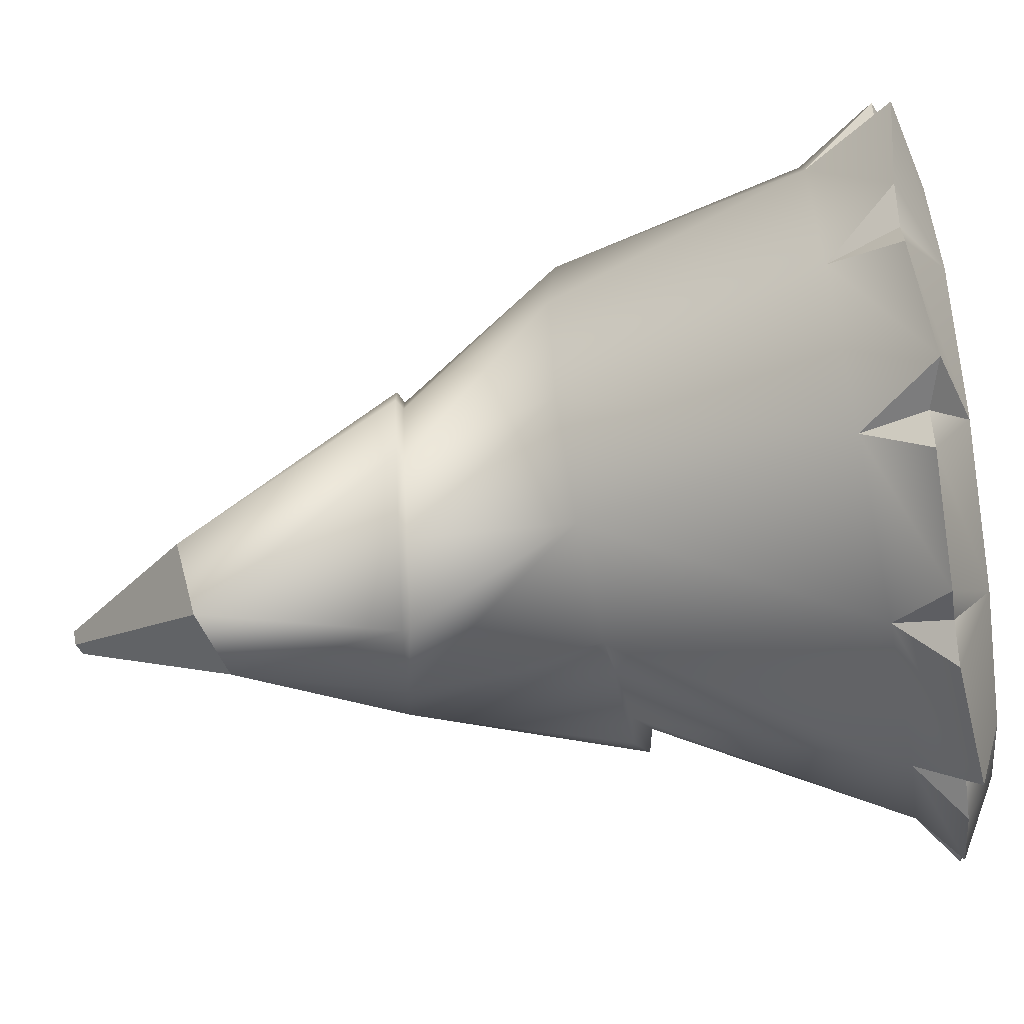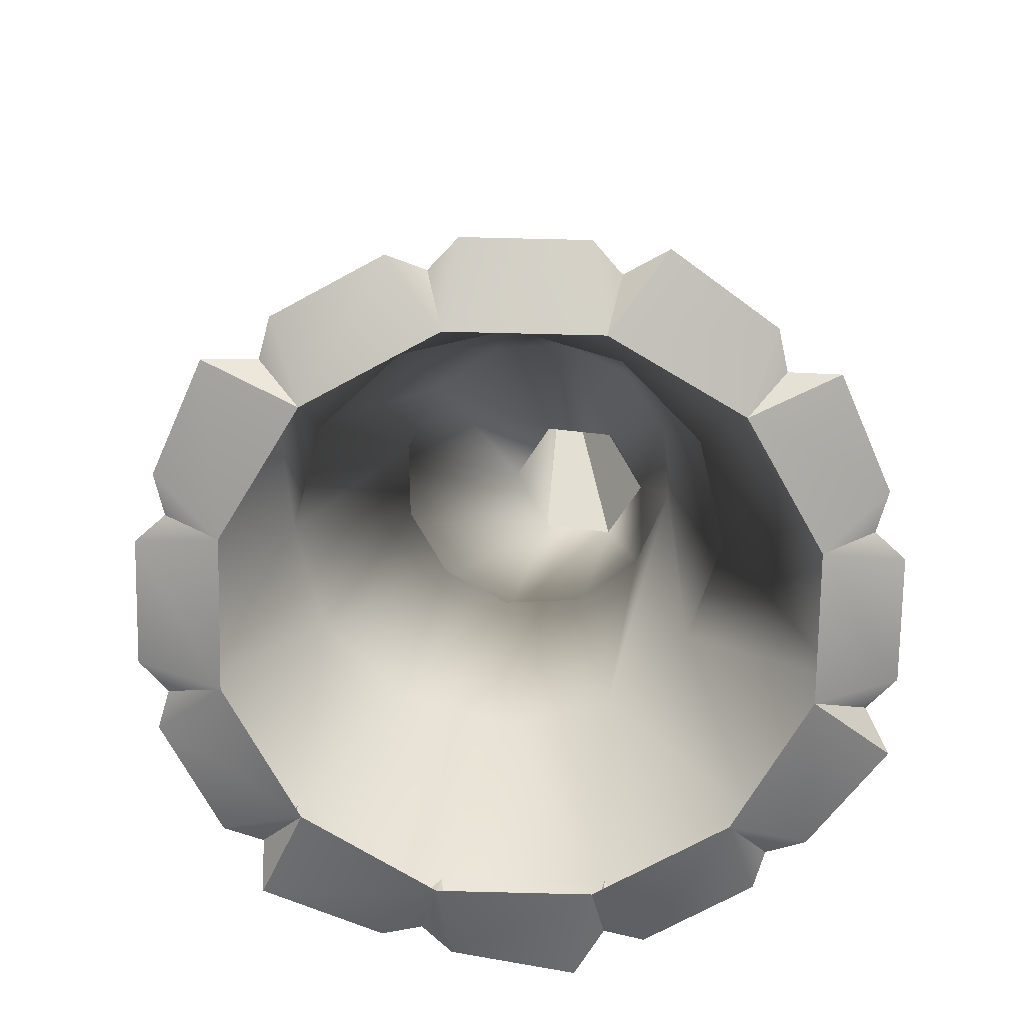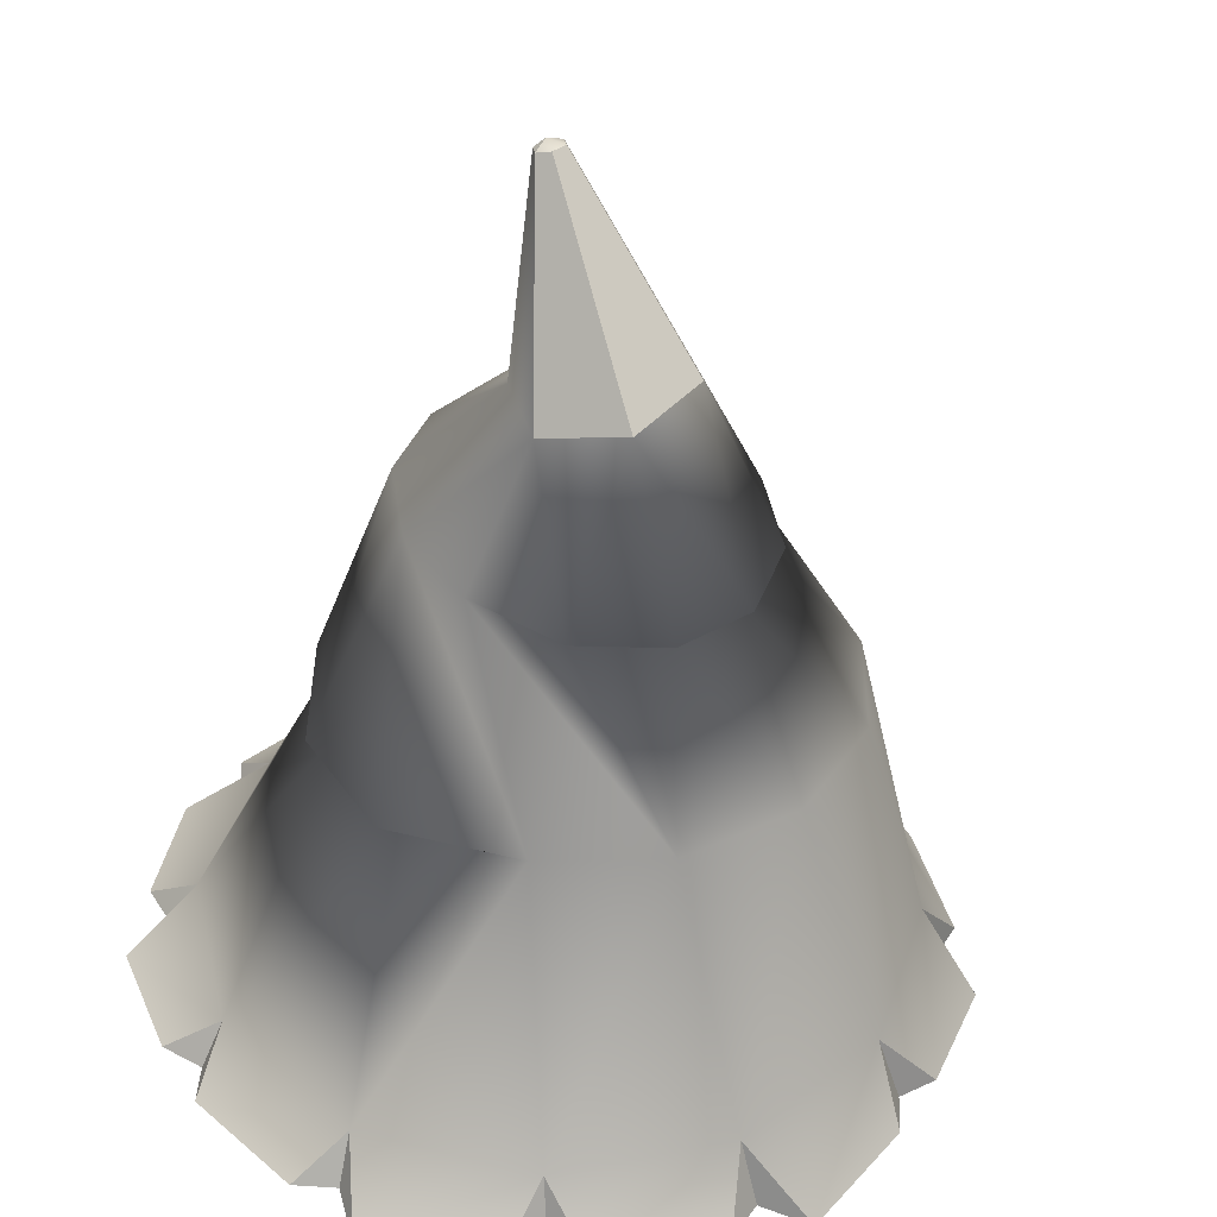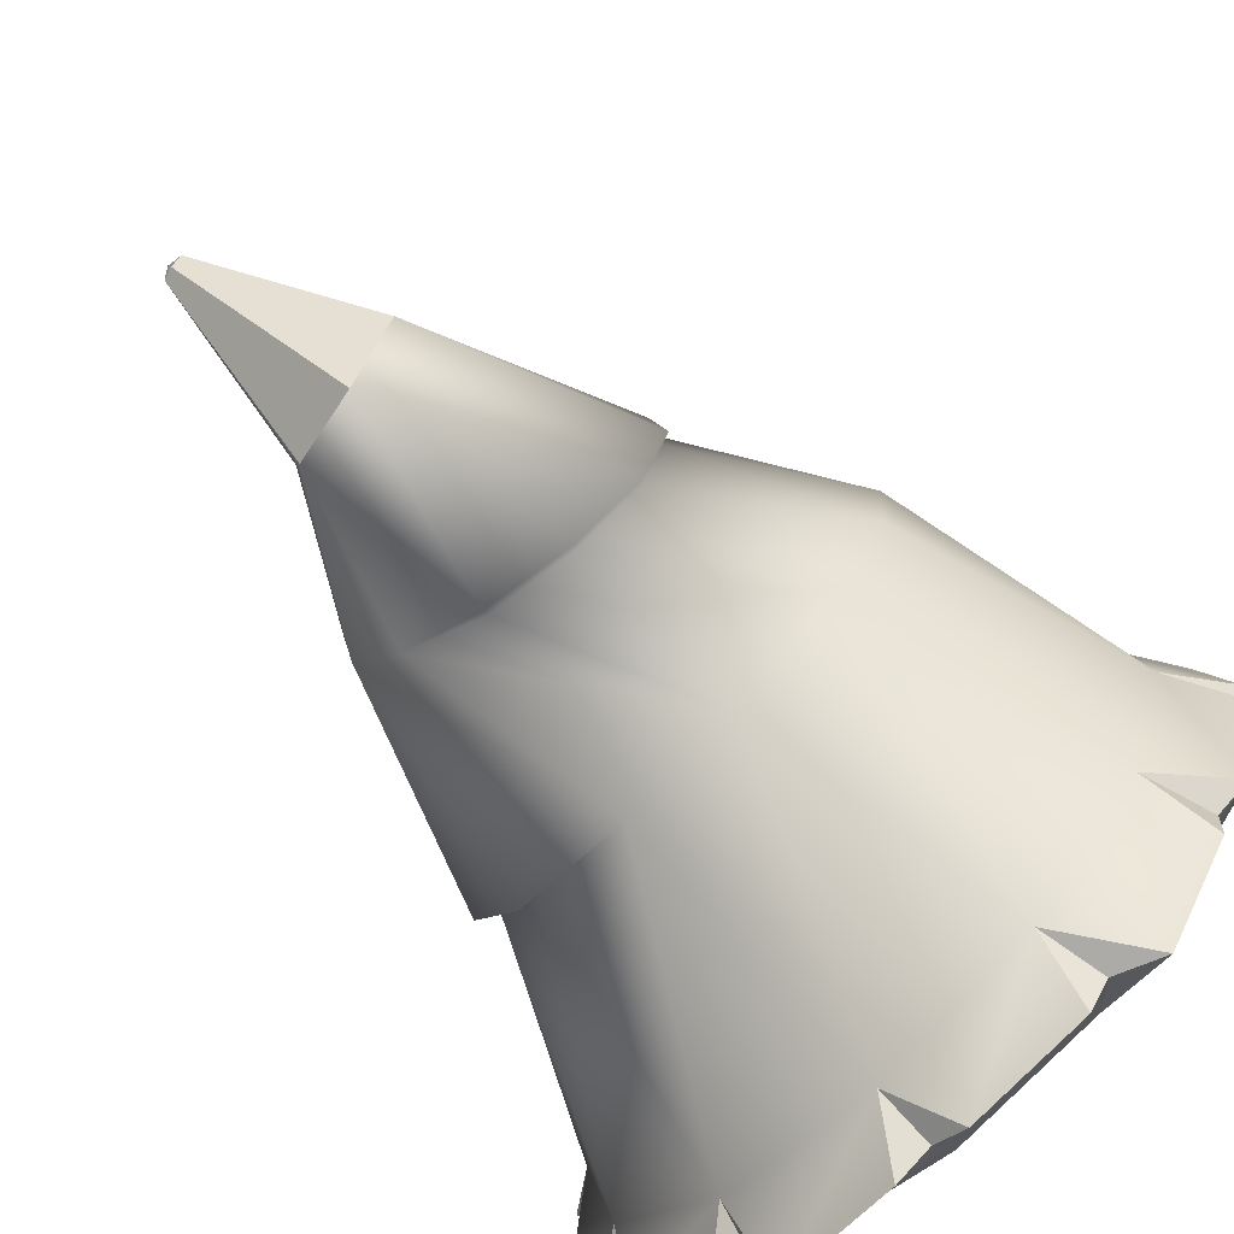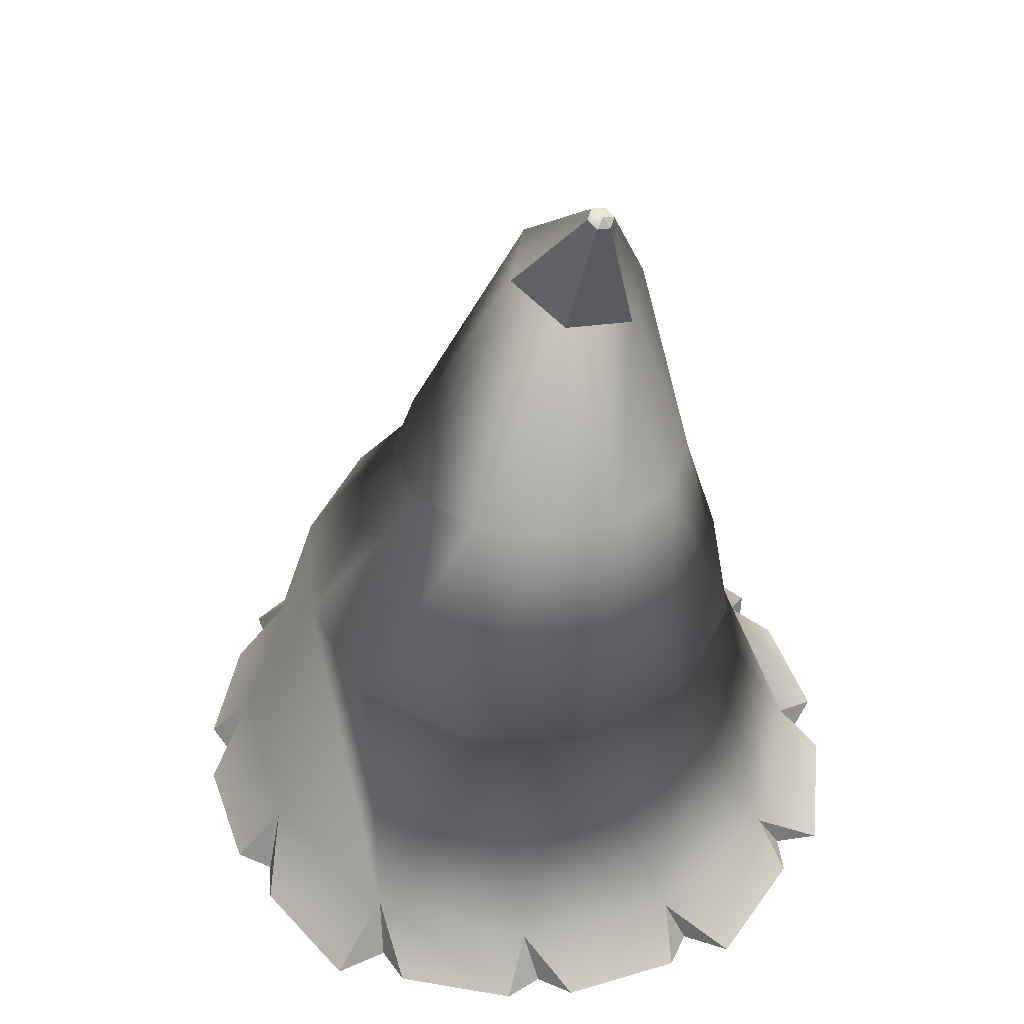
<metadata>
{"format":"obj","ext":"obj","renderer":"f3d","projection":"perspective","resolution":1024,"background":"white","views":[{"elev":-70.1,"azim":95.3,"up":"+Y"},{"elev":-76.5,"azim":-136.1,"up":"+Z"},{"elev":-48.8,"azim":-7.0,"up":"+Y"},{"elev":-73.5,"azim":38.2,"up":"+Y"},{"elev":43.9,"azim":-154.5,"up":"+Z"}]}
</metadata>
<code>
g Color_03
v -3.072 5.467 -3.003
v -3.639 6.474 -2.31
v -4.538 6.508 -2.288
v -5.363 3.16 -3.037
v -6.359 3.732 -2.353
v -7.408 3.473 -2.6
v -6.224 0.02808 -2.97
v -7.386 0.01156 -2.268
v -8.152 -0.7371 -2.486
v -5.42 -3.1 -2.82
v -6.44 -3.711 -2.077
v -6.49 -4.585 -2
v -3.158 -5.388 -2.628
v -3.756 -6.444 -1.832
v -3.448 -7.457 -2.028
v -0.03977 -6.213 -2.445
v -0.04013 -7.443 -1.598
v 0.7034 -7.866 -1.531
v 3.094 -5.352 -2.321
v 3.708 -6.423 -1.437
v 4.782 -6.613 -1.656
v 5.399 -3.035 -2.288
v 6.47 -3.653 -1.394
v 7.206 -3.178 -1.378
v 6.258 0.1136 -2.354
v 7.492 0.117 -1.479
v 7.905 0.8949 -1.484
v 5.438 3.249 -2.502
v 6.501 3.86 -1.671
v 6.49 4.742 -1.689
v 3.162 5.527 -2.693
v 3.777 6.565 -1.916
v 3.341 7.334 -1.936
v 0.04565 6.335 -2.877
v 0.06525 7.515 -2.15
v -0.6982 7.978 -2.16
v -3.639 6.474 -2.31
v -3.131 6.207 -1.199
v -4.538 6.508 -2.288
v -6.359 3.732 -2.353
v -5.819 3.74 -1.395
v -7.408 3.473 -2.6
v -7.386 0.01156 -2.268
v -6.927 0.2568 -1.4
v -8.152 -0.7371 -2.486
v -6.44 -3.711 -2.077
v -6.137 -3.284 -1.212
v -6.49 -4.585 -2
v -3.756 -6.444 -1.832
v -3.674 -5.9 -0.8831
v -3.448 -7.457 -2.028
v -0.04013 -7.443 -1.598
v -0.2354 -6.889 -0.5002
v 0.7034 -7.866 -1.531
v 3.708 -6.423 -1.437
v 3.24 -6.018 -0.1663
v 4.782 -6.613 -1.656
v 6.47 -3.653 -1.394
v 5.839 -3.55 0.02929
v 7.206 -3.178 -1.378
v 7.492 0.117 -1.479
v 6.898 -0.1435 0.03408
v 7.905 0.8949 -1.484
v 6.501 3.86 -1.671
v 6.15 3.318 -0.1532
v 6.49 4.742 -1.689
v 3.777 6.565 -1.916
v 3.777 5.932 -0.4824
v 3.341 7.334 -1.936
v 0.06525 7.515 -2.15
v 0.3863 7 -0.8653
v -0.6982 7.978 -2.16
v -2.097 0.585 15.97
v -2.137 0.3541 16.16
v -2.321 0.3881 15.94
v -2.321 0.3881 15.94
v -2.137 0.3541 16.16
v -2.285 0.1042 16.02
v -2.285 0.1042 16.02
v -2.137 0.3541 16.16
v -2.025 0.01722 16.14
v -5.363 3.16 -3.037
v -6.402 4.634 -2.313
v -6.359 3.732 -2.353
v -6.224 0.02808 -2.97
v -7.86 0.7725 -2.254
v -7.386 0.01156 -2.268
v -5.42 -3.1 -2.82
v -7.216 -3.285 -2.081
v -6.44 -3.711 -2.077
v -3.158 -5.388 -2.628
v -4.64 -6.445 -1.855
v -3.756 -6.444 -1.832
v -0.03977 -6.213 -2.445
v -0.8134 -7.868 -1.615
v -0.04013 -7.443 -1.598
v 3.094 -5.352 -2.321
v 3.236 -7.167 -1.437
v 3.708 -6.423 -1.437
v 5.399 -3.035 -2.288
v 6.428 -4.524 -1.369
v 6.47 -3.653 -1.394
v 6.258 0.1136 -2.354
v 8.238 -0.6424 -1.69
v 7.492 0.117 -1.479
v 5.438 3.249 -2.502
v 7.244 3.438 -1.597
v 6.501 3.86 -1.671
v 3.162 5.527 -2.693
v 4.639 6.602 -1.834
v 3.777 6.565 -1.916
v 0.04565 6.335 -2.877
v 0.8656 8.334 -2.362
v 0.06525 7.515 -2.15
v -3.072 5.467 -3.003
v -3.233 7.278 -2.254
v -3.639 6.474 -2.31
v -5.819 3.74 -1.395
v -6.359 3.732 -2.353
v -6.402 4.634 -2.313
v -6.927 0.2568 -1.4
v -7.386 0.01156 -2.268
v -7.86 0.7725 -2.254
v -6.137 -3.284 -1.212
v -6.44 -3.711 -2.077
v -7.216 -3.285 -2.081
v -3.674 -5.9 -0.8831
v -3.756 -6.444 -1.832
v -4.64 -6.445 -1.855
v -0.2354 -6.889 -0.5002
v -0.04013 -7.443 -1.598
v -0.8134 -7.868 -1.615
v 3.24 -6.018 -0.1663
v 3.708 -6.423 -1.437
v 3.236 -7.167 -1.437
v 5.839 -3.55 0.02929
v 6.47 -3.653 -1.394
v 6.428 -4.524 -1.369
v 6.898 -0.1435 0.03408
v 7.492 0.117 -1.479
v 8.238 -0.6424 -1.69
v 6.15 3.318 -0.1532
v 6.501 3.86 -1.671
v 7.244 3.438 -1.597
v 3.777 5.932 -0.4824
v 3.777 6.565 -1.916
v 4.639 6.602 -1.834
v 0.3863 7 -0.8653
v 0.06525 7.515 -2.15
v 0.8656 8.334 -2.362
v -3.131 6.207 -1.199
v -3.639 6.474 -2.31
v -3.233 7.278 -2.254
v -5.819 3.74 -1.395
v -4.622 1.484 3.824
v -6.927 0.2568 -1.4
v -3.328 3.75 3.828
v -3.131 6.207 -1.199
v -1.087 5.07 4.023
v 0.3863 7 -0.8653
v 1.487 5.088 4.409
v 3.692 3.753 4.873
v 3.777 5.932 -0.4824
v 6.15 3.318 -0.1532
v 4.915 1.541 5.202
v 6.898 -0.1435 0.03408
v 4.872 -0.9971 5.389
v 2.613 -0.06434 8.579
v 2.098 -1.703 8.562
v 2.238 1.588 8.653
v 1.104 2.834 8.767
v 1.508 5.262 4.47
v -0.478 3.322 9.024
v -1.233 5.285 4.112
v -2.121 3.04 9.124
v -3.641 3.913 3.903
v -3.417 1.984 9.171
v -5.053 1.516 3.898
v -1.22 0.1317 12.65
v 0.3098 -0.2621 13.17
v 1.342 2.851 8.924
v 2.51 1.503 8.791
v 0.7401 -1.866 13.36
v 2.865 -0.2186 8.716
v -1.837 0.498 16.08
v -1.802 0.2141 16.17
v 2.269 -1.941 8.691
v -0.3595 -3.076 13.03
v -6.927 0.2568 -1.4
v -4.622 1.484 3.824
v -4.617 -1.109 4.012
v -6.137 -3.284 -1.212
v -3.322 -3.321 4.414
v -3.674 -5.9 -0.8831
v -1.122 -4.503 4.855
v -0.2354 -6.889 -0.5002
v 1.4 -4.475 5.189
v 3.24 -6.018 -0.1663
v 3.587 -3.193 5.384
v 5.839 -3.55 0.02929
v 4.872 -0.9971 5.389
v 6.898 -0.1435 0.03408
v 2.098 -1.703 8.562
v 0.7941 -2.872 8.608
v -0.944 -3.219 8.703
v -2.659 -2.58 8.951
v -3.752 -1.256 9.071
v -3.74 -3.621 4.453
v -5.086 -1.246 4.1
v -1.889 -2.682 12.51
v -0.9483 -3.439 8.863
v -0.3595 -3.076 13.03
v 0.9016 -3.127 8.755
v 2.269 -1.941 8.691
v -4.021 0.4166 9.151
v -5.053 1.516 3.898
v -3.417 1.984 9.171
v -2.32 -1.078 12.32
v -1.22 0.1317 12.65
v -2.285 0.1042 16.02
v -2.321 0.3881 15.94
v 0.3098 -0.2621 13.17
v -1.837 0.498 16.08
v -2.097 0.585 15.97
v -1.22 0.1317 12.65
v -1.22 0.1317 12.65
v -2.097 0.585 15.97
v -2.321 0.3881 15.94
v -2.32 -1.078 12.32
v -1.889 -2.682 12.51
v -2.285 0.1042 16.02
v -2.025 0.01722 16.14
v -0.3595 -3.076 13.03
v -0.3595 -3.076 13.03
v -2.025 0.01722 16.14
v -1.802 0.2141 16.17
v 0.7401 -1.866 13.36
v -1.837 0.498 16.08
v -2.137 0.3541 16.16
v -2.097 0.585 15.97
v -1.802 0.2141 16.17
v -2.025 0.01722 16.14
v -4.538 6.508 -2.288
v -3.131 6.207 -1.199
v -5.819 3.74 -1.395
v -6.402 4.634 -2.313
v -7.408 3.473 -2.6
v -5.819 3.74 -1.395
v -6.927 0.2568 -1.4
v -7.86 0.7725 -2.254
v -8.152 -0.7371 -2.486
v -6.927 0.2568 -1.4
v -6.137 -3.284 -1.212
v -7.216 -3.285 -2.081
v -6.49 -4.585 -2
v -6.137 -3.284 -1.212
v -3.674 -5.9 -0.8831
v -4.64 -6.445 -1.855
v -3.448 -7.457 -2.028
v -3.674 -5.9 -0.8831
v -0.2354 -6.889 -0.5002
v -0.8134 -7.868 -1.615
v 0.7034 -7.866 -1.531
v -0.2354 -6.889 -0.5002
v 3.24 -6.018 -0.1663
v 3.236 -7.167 -1.437
v 4.782 -6.613 -1.656
v 3.24 -6.018 -0.1663
v 5.839 -3.55 0.02929
v 6.428 -4.524 -1.369
v 7.206 -3.178 -1.378
v 5.839 -3.55 0.02929
v 6.898 -0.1435 0.03408
v 8.238 -0.6424 -1.69
v 7.905 0.8949 -1.484
v 6.898 -0.1435 0.03408
v 6.15 3.318 -0.1532
v 7.244 3.438 -1.597
v 6.49 4.742 -1.689
v 6.15 3.318 -0.1532
v 3.777 5.932 -0.4824
v 4.639 6.602 -1.834
v 3.341 7.334 -1.936
v 3.777 5.932 -0.4824
v 0.3863 7 -0.8653
v 0.8656 8.334 -2.362
v -3.233 7.278 -2.254
v -0.6982 7.978 -2.16
v 0.3863 7 -0.8653
v -3.131 6.207 -1.199
v -3.072 5.467 -3.003
v -4.538 6.508 -2.288
v -6.402 4.634 -2.313
v -5.363 3.16 -3.037
v -5.363 3.16 -3.037
v -7.408 3.473 -2.6
v -7.86 0.7725 -2.254
v -6.224 0.02808 -2.97
v -6.224 0.02808 -2.97
v -8.152 -0.7371 -2.486
v -7.216 -3.285 -2.081
v -5.42 -3.1 -2.82
v -5.42 -3.1 -2.82
v -6.49 -4.585 -2
v -4.64 -6.445 -1.855
v -3.158 -5.388 -2.628
v -3.158 -5.388 -2.628
v -3.448 -7.457 -2.028
v -0.8134 -7.868 -1.615
v -0.03977 -6.213 -2.445
v -0.03977 -6.213 -2.445
v 0.7034 -7.866 -1.531
v 3.236 -7.167 -1.437
v 3.094 -5.352 -2.321
v 3.094 -5.352 -2.321
v 4.782 -6.613 -1.656
v 6.428 -4.524 -1.369
v 5.399 -3.035 -2.288
v 5.399 -3.035 -2.288
v 7.206 -3.178 -1.378
v 8.238 -0.6424 -1.69
v 6.258 0.1136 -2.354
v 6.258 0.1136 -2.354
v 7.905 0.8949 -1.484
v 7.244 3.438 -1.597
v 5.438 3.249 -2.502
v 5.438 3.249 -2.502
v 6.49 4.742 -1.689
v 4.639 6.602 -1.834
v 3.162 5.527 -2.693
v 3.162 5.527 -2.693
v 3.341 7.334 -1.936
v 0.8656 8.334 -2.362
v 0.04565 6.335 -2.877
v 0.04565 6.335 -2.877
v -0.6982 7.978 -2.16
v -3.233 7.278 -2.254
v -3.072 5.467 -3.003
v -2.659 -2.58 8.951
v -0.9483 -3.439 8.863
v -0.944 -3.219 8.703
v 0.7941 -2.872 8.608
v 0.9016 -3.127 8.755
v 2.098 -1.703 8.562
v 2.269 -1.941 8.691
v -0.478 3.322 9.024
v 1.104 2.834 8.767
v 1.342 2.851 8.924
v 2.51 1.503 8.791
v 2.238 1.588 8.653
v 2.865 -0.2186 8.716
v 2.613 -0.06434 8.579
v 2.269 -1.941 8.691
v 2.098 -1.703 8.562
v -3.74 -3.621 4.453
v -1.122 -4.503 4.855
v -3.322 -3.321 4.414
v -5.086 -1.246 4.1
v -4.617 -1.109 4.012
v -5.053 1.516 3.898
v -4.622 1.484 3.824
v 1.508 5.262 4.47
v 1.487 5.088 4.409
v 3.692 3.753 4.873
v -1.087 5.07 4.023
v -1.233 5.285 4.112
v -3.328 3.75 3.828
v -3.641 3.913 3.903
v -4.622 1.484 3.824
v -5.053 1.516 3.898
g Color_03_0
f 3 2 1
f 6 5 4
f 9 8 7
f 12 11 10
f 15 14 13
f 18 17 16
f 21 20 19
f 24 23 22
f 27 26 25
f 30 29 28
f 33 32 31
f 36 35 34
f 39 38 37
f 42 41 40
f 45 44 43
f 48 47 46
f 51 50 49
f 54 53 52
f 57 56 55
f 60 59 58
f 63 62 61
f 66 65 64
f 69 68 67
f 72 71 70
f 75 74 73
f 78 77 76
f 81 80 79
f 84 83 82
f 87 86 85
f 90 89 88
f 93 92 91
f 96 95 94
f 99 98 97
f 102 101 100
f 105 104 103
f 108 107 106
f 111 110 109
f 114 113 112
f 117 116 115
f 120 119 118
f 123 122 121
f 126 125 124
f 129 128 127
f 132 131 130
f 135 134 133
f 138 137 136
f 141 140 139
f 144 143 142
f 147 146 145
f 150 149 148
f 153 152 151
f 156 155 154
f 155 157 154
f 154 157 158
f 157 159 158
f 158 159 160
f 159 161 160
f 161 162 160
f 162 163 160
f 163 162 164
f 162 165 164
f 164 165 166
f 165 167 166
f 167 165 168
f 169 167 168
f 168 165 170
f 165 162 170
f 171 170 162
f 172 171 162
f 171 172 173
f 172 174 173
f 173 174 175
f 174 176 175
f 175 176 177
f 176 178 177
f 177 179 175
f 175 179 173
f 179 180 173
f 173 180 181
f 181 180 182
f 180 183 182
f 182 183 184
f 180 185 183
f 185 186 183
f 184 183 187
f 183 188 187
f 191 190 189
f 192 191 189
f 193 191 192
f 194 193 192
f 195 193 194
f 196 195 194
f 197 195 196
f 198 197 196
f 199 197 198
f 200 199 198
f 201 199 200
f 202 201 200
f 199 201 203
f 204 199 203
f 197 199 204
f 205 197 204
f 205 206 197
f 206 195 197
f 206 207 195
f 207 208 195
f 209 208 207
f 206 210 207
f 211 210 206
f 212 210 211
f 213 212 211
f 214 212 213
f 215 209 207
f 216 209 215
f 217 216 215
f 210 218 207
f 207 218 215
f 215 218 217
f 218 219 217
f 210 220 218
f 220 221 218
f 224 223 222
f 225 224 222
f 228 227 226
f 229 228 226
f 232 231 230
f 233 232 230
f 236 235 234
f 237 236 234
f 240 239 238
f 239 241 238
f 241 239 242
f 245 244 243
f 246 245 243
f 249 248 247
f 250 249 247
f 253 252 251
f 254 253 251
f 257 256 255
f 258 257 255
f 261 260 259
f 262 261 259
f 265 264 263
f 266 265 263
f 269 268 267
f 270 269 267
f 273 272 271
f 274 273 271
f 277 276 275
f 278 277 275
f 281 280 279
f 282 281 279
f 285 284 283
f 286 285 283
f 289 288 287
f 290 289 287
f 293 292 291
f 294 293 291
f 297 296 295
f 298 297 295
f 301 300 299
f 302 301 299
f 305 304 303
f 306 305 303
f 309 308 307
f 310 309 307
f 313 312 311
f 314 313 311
f 317 316 315
f 318 317 315
f 321 320 319
f 322 321 319
f 325 324 323
f 326 325 323
f 329 328 327
f 330 329 327
f 333 332 331
f 334 333 331
f 337 336 335
f 338 337 335
f 341 340 339
f 340 341 342
f 343 340 342
f 343 342 344
f 345 343 344
f 348 347 346
f 348 349 347
f 349 350 347
f 349 351 350
f 351 352 350
f 351 353 352
f 353 354 352
f 357 356 355
f 355 358 357
f 358 359 357
f 358 360 359
f 360 361 359
f 364 363 362
f 362 363 365
f 366 362 365
f 366 365 367
f 368 366 367
f 368 367 369
f 370 368 369

</code>
